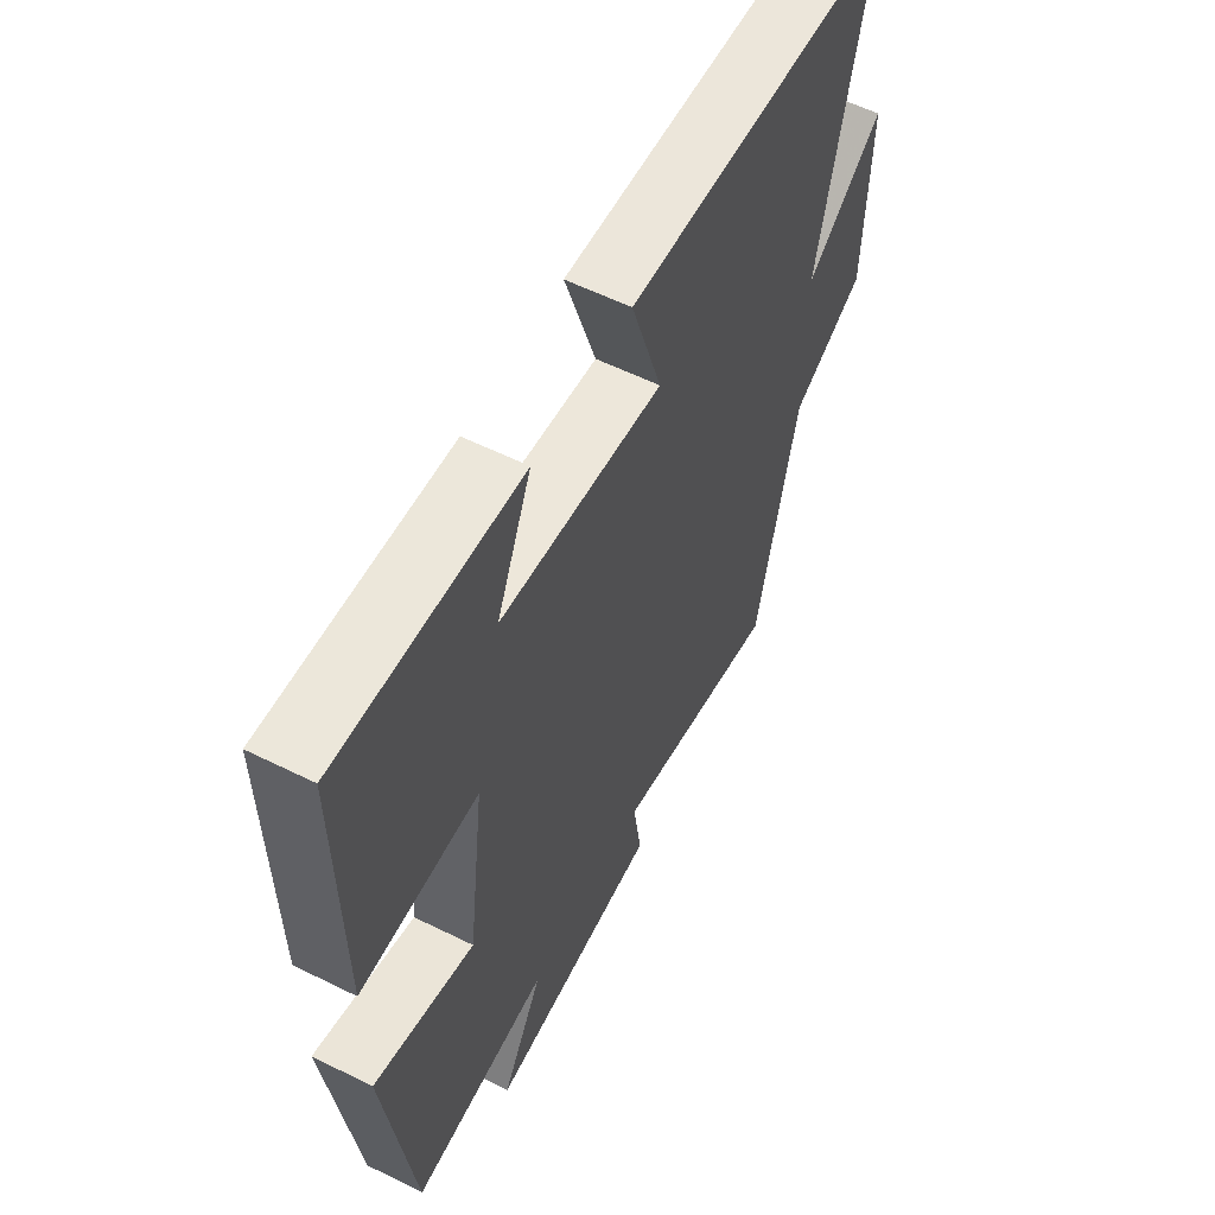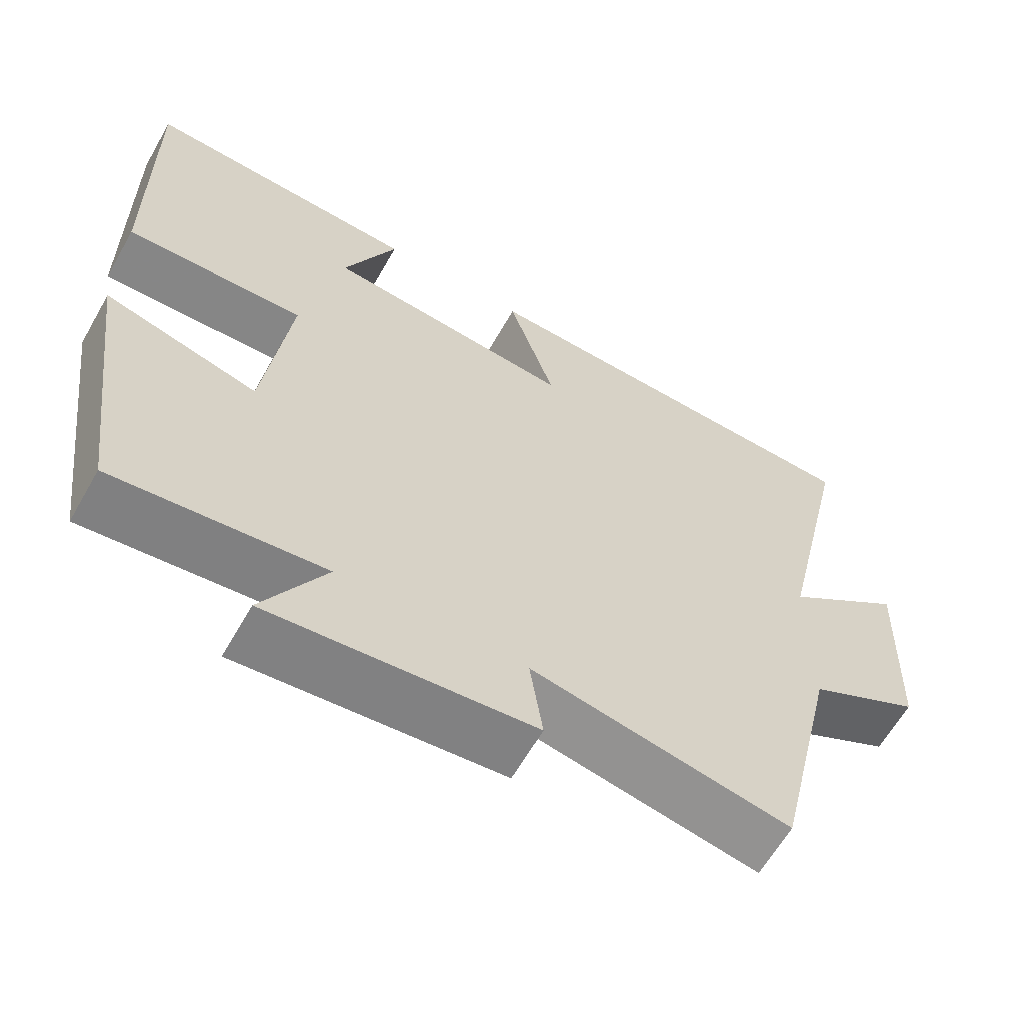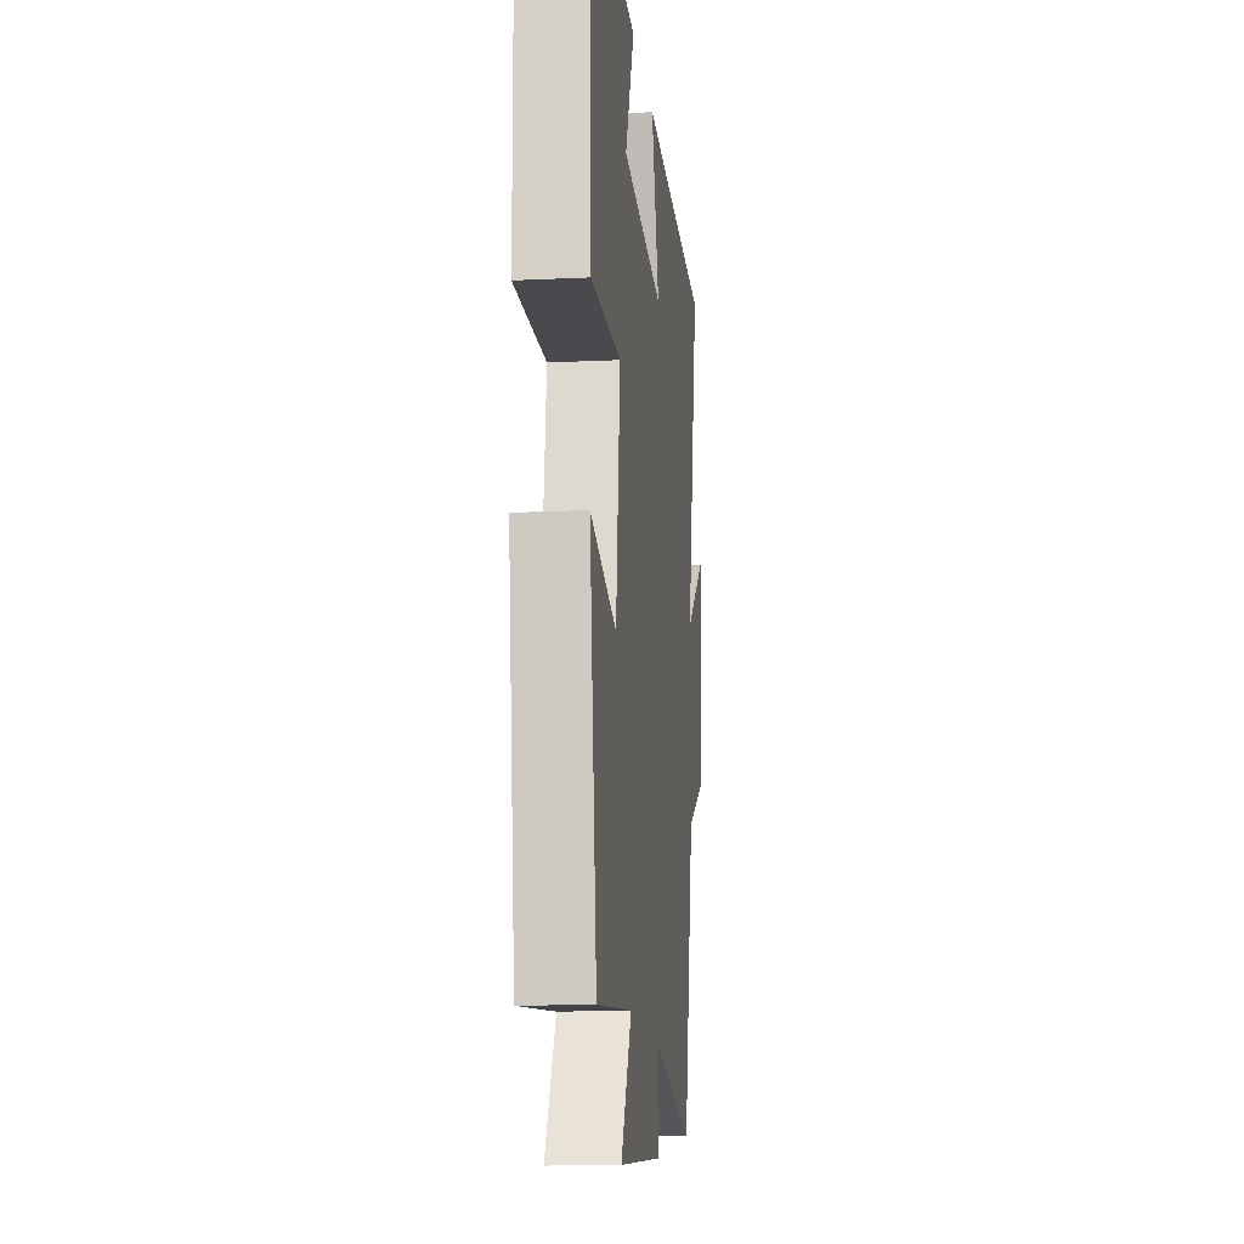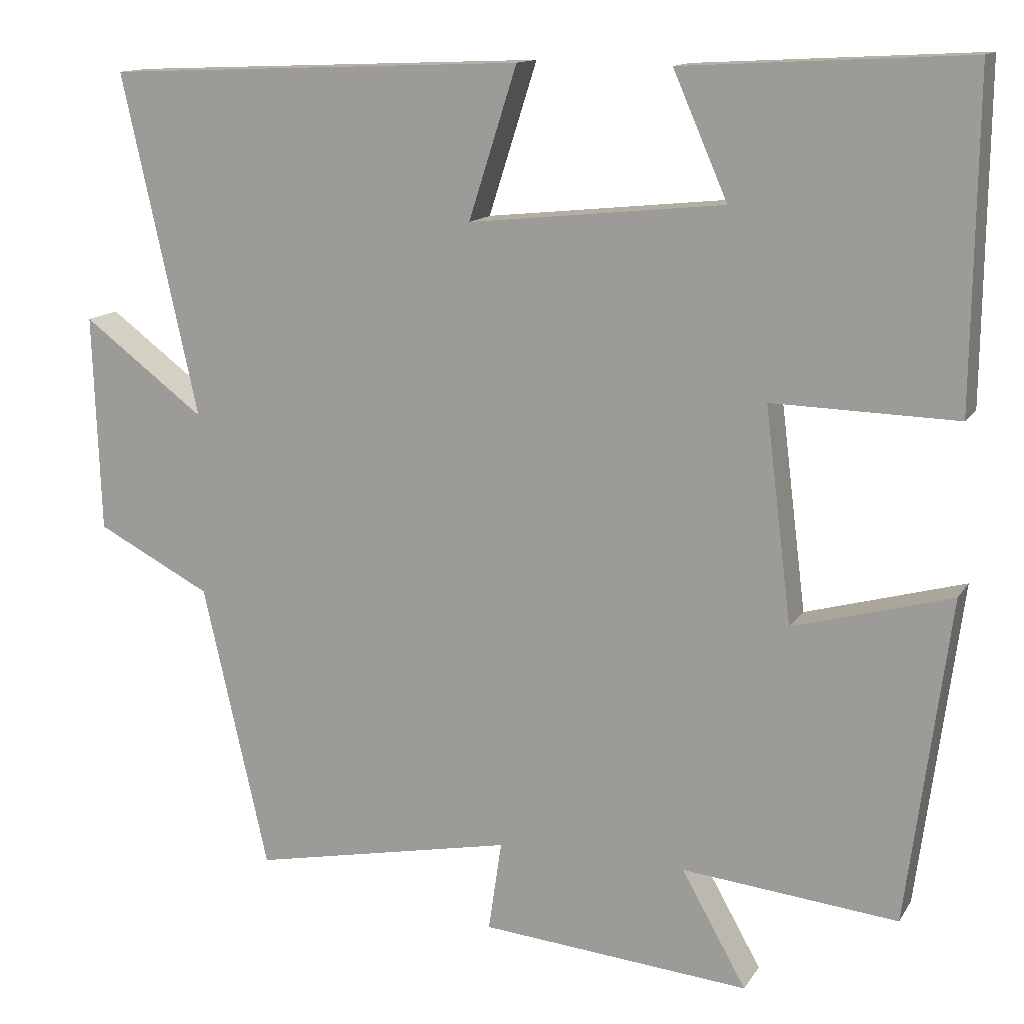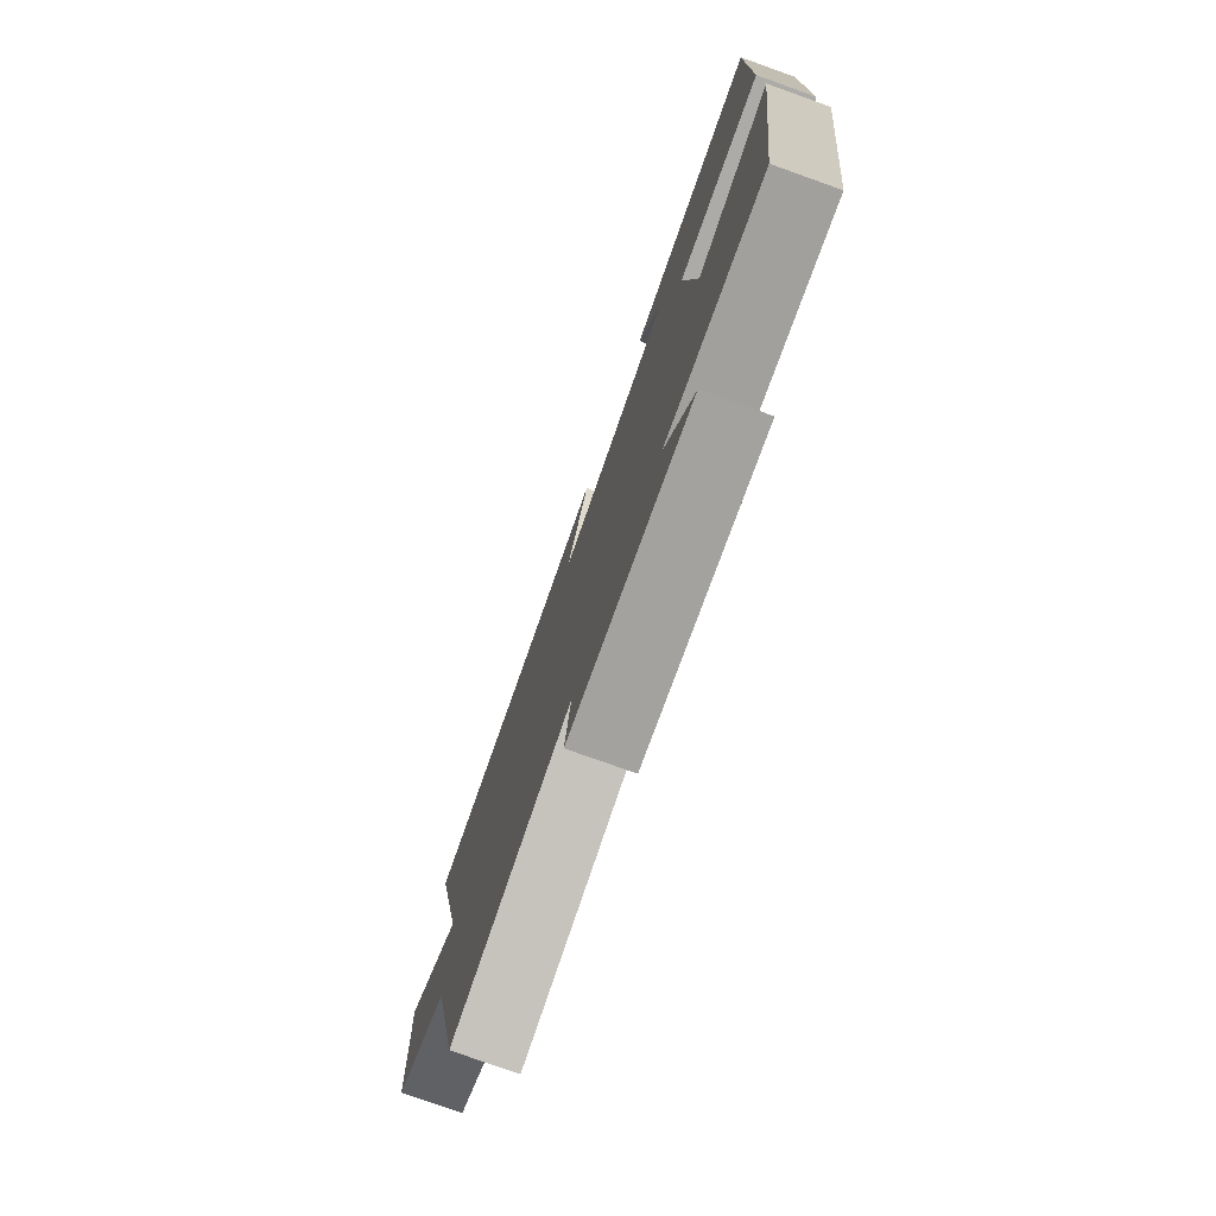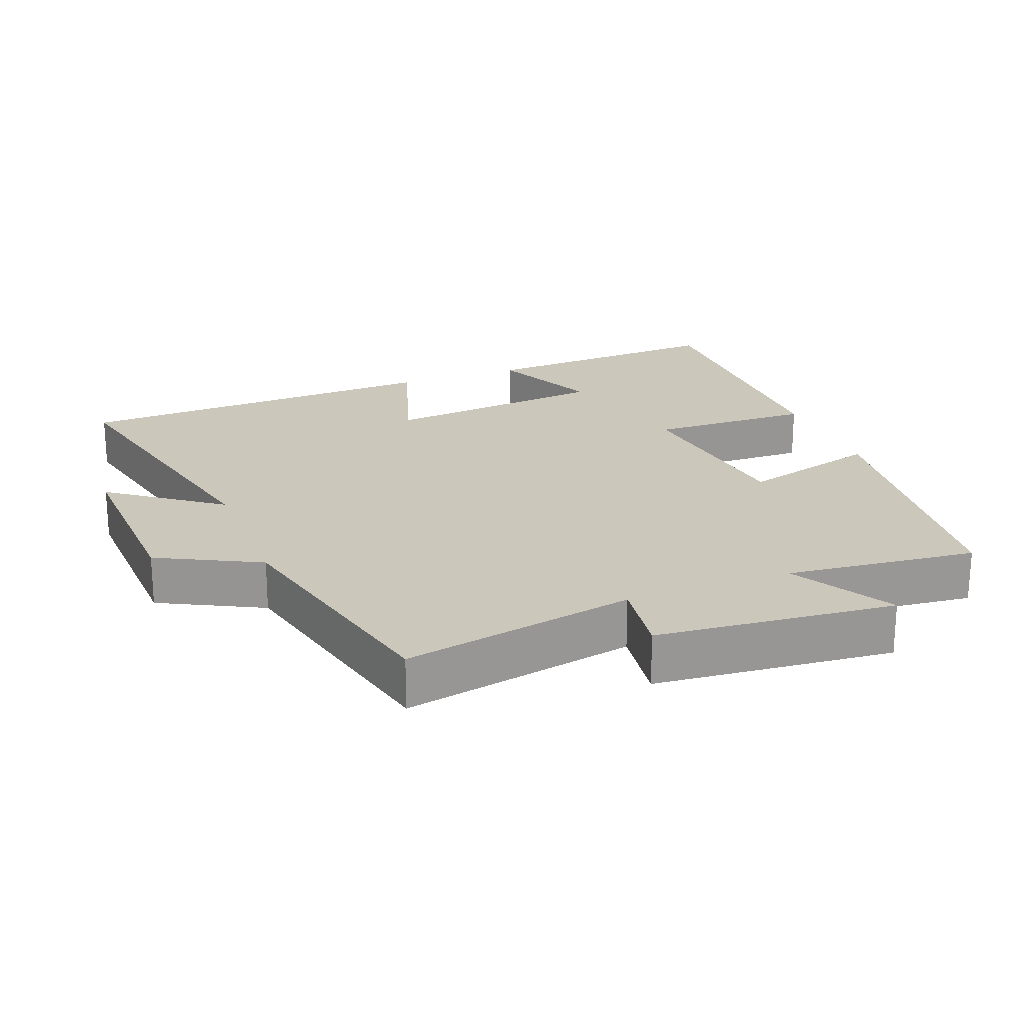
<metadata>
{"format":"obj","ext":"obj","renderer":"f3d","projection":"perspective","resolution":1024,"background":"white","views":[{"elev":58.0,"azim":-62.8,"up":"+Z"},{"elev":-62.8,"azim":-29.7,"up":"+Z"},{"elev":-14.3,"azim":-83.8,"up":"+Z"},{"elev":13.3,"azim":-159.3,"up":"+Z"},{"elev":-77.6,"azim":-109.6,"up":"+Z"},{"elev":21.7,"azim":158.8,"up":"+Y"}]}
</metadata>
<code>
v -0.445 0.07 -0.529
v -0.5 0.07 -0.112
v -0.297 0.07 -0.168
v -0.263 0.07 0.106
v -0.5 0.07 0.1
v -0.505 0.07 0.52
v -0.139 0.07 0.5
v -0.209 0.07 0.34
v 0.119 0.07 0.306
v 0.057 0.07 0.5
v 0.598 0.07 0.478
v 0.5 0.07 0.038
v 0.657 0.07 0.156
v 0.647 0.07 -0.124
v 0.5 0.07 -0.2
v 0.416 0.07 -0.567
v 0.078 0.07 -0.5
v 0.095 0.07 -0.616
v -0.251 0.07 -0.648
v -0.168 0.07 -0.5
v -0.445 0 -0.529
v -0.5 0 -0.112
v -0.297 0 -0.168
v -0.263 0 0.106
v -0.5 0 0.1
v -0.505 0 0.52
v -0.139 0 0.5
v -0.209 0 0.34
v 0.119 0 0.306
v 0.057 0 0.5
v 0.598 0 0.478
v 0.5 0 0.038
v 0.657 0 0.156
v 0.647 0 -0.124
v 0.5 0 -0.2
v 0.416 0 -0.567
v 0.078 0 -0.5
v 0.095 0 -0.616
v -0.251 0 -0.648
v -0.168 0 -0.5
f 17 18 19 20
f 15 16 17
f 15 17 20
f 14 15 20
f 13 14 20
f 12 13 20
f 9 10 11 12
f 8 9 12 20
f 5 6 7 8
f 4 5 8
f 3 4 8 20
f 1 2 3 20
f 40 39 38 37
f 37 36 35
f 40 37 35
f 40 35 34
f 40 34 33
f 40 33 32
f 32 31 30 29
f 40 32 29 28
f 28 27 26 25
f 28 25 24
f 40 28 24 23
f 40 23 22 21
f 1 21 22 2
f 2 22 23 3
f 3 23 24 4
f 4 24 25 5
f 5 25 26 6
f 6 26 27 7
f 7 27 28 8
f 8 28 29 9
f 9 29 30 10
f 10 30 31 11
f 11 31 32 12
f 12 32 33 13
f 13 33 34 14
f 14 34 35 15
f 15 35 36 16
f 16 36 37 17
f 17 37 38 18
f 18 38 39 19
f 19 39 40 20
f 20 40 21 1

</code>
